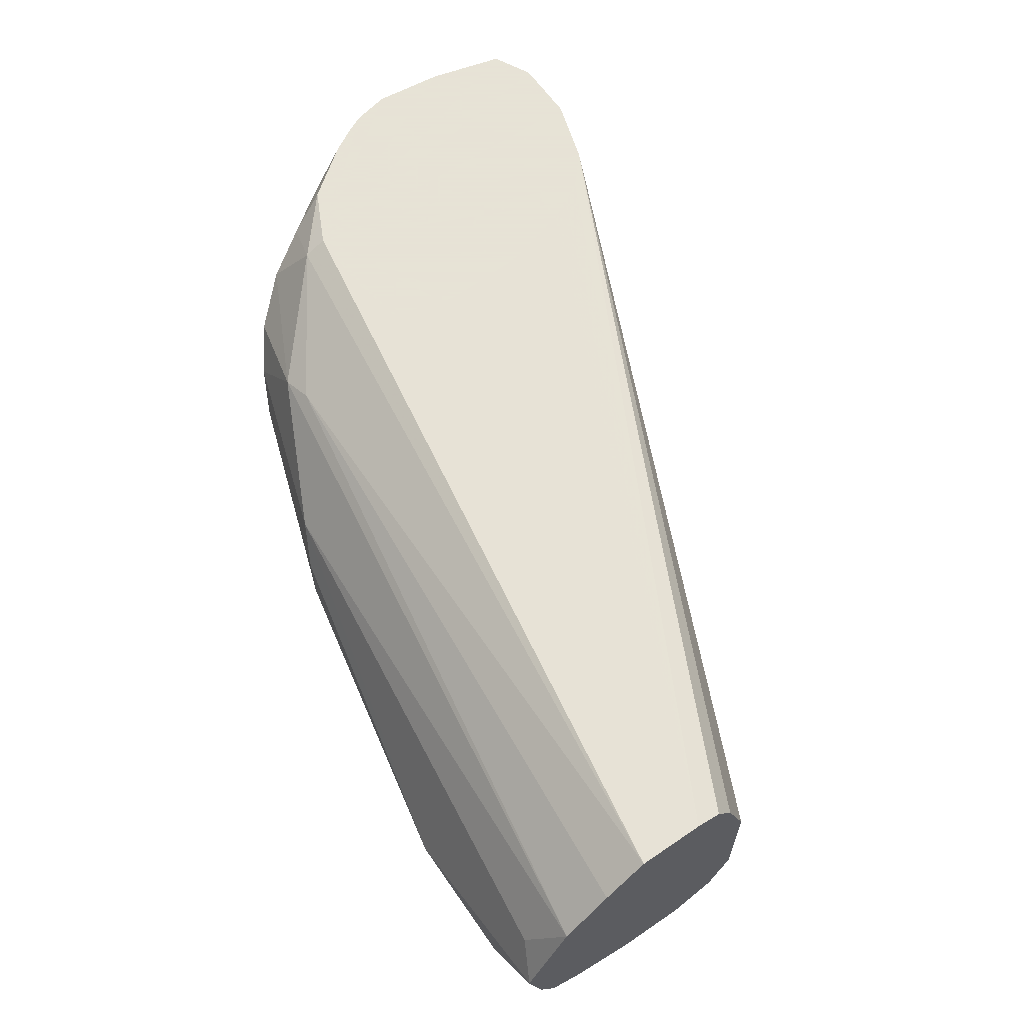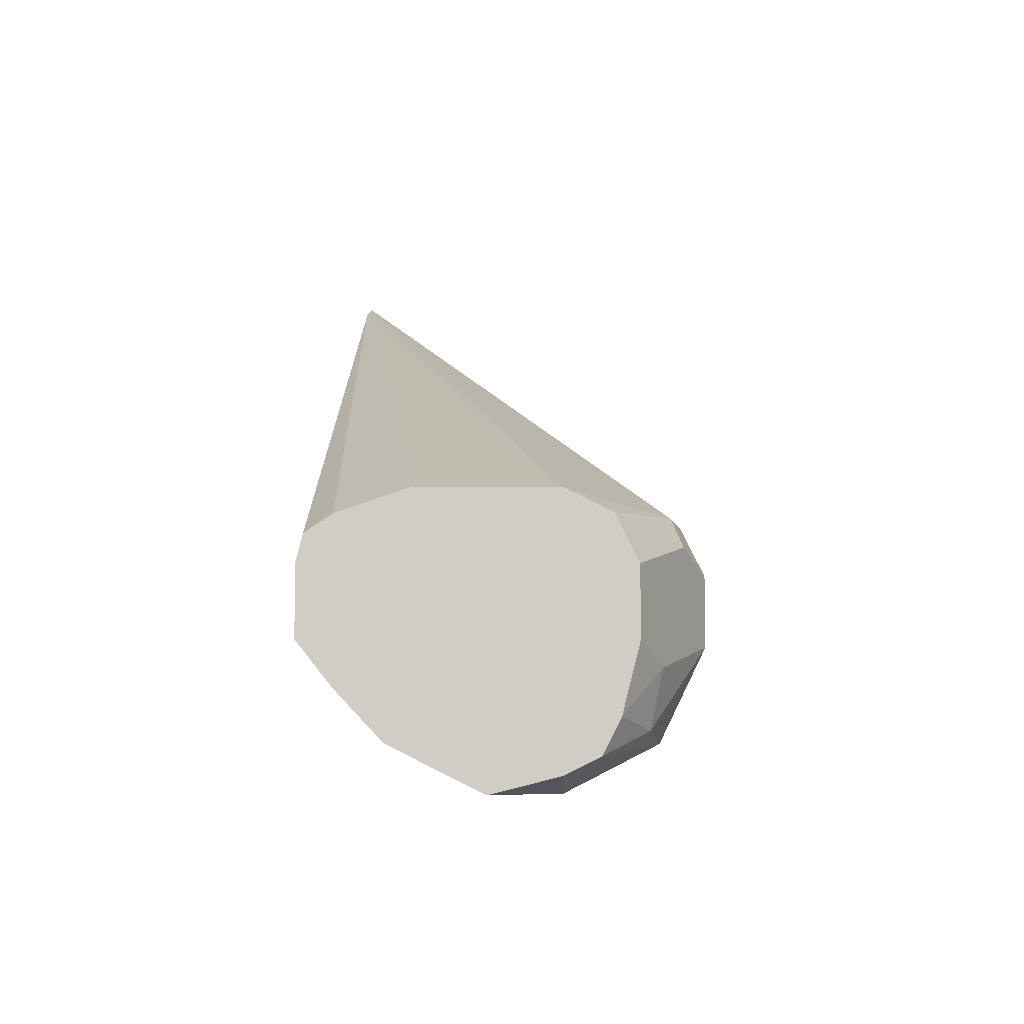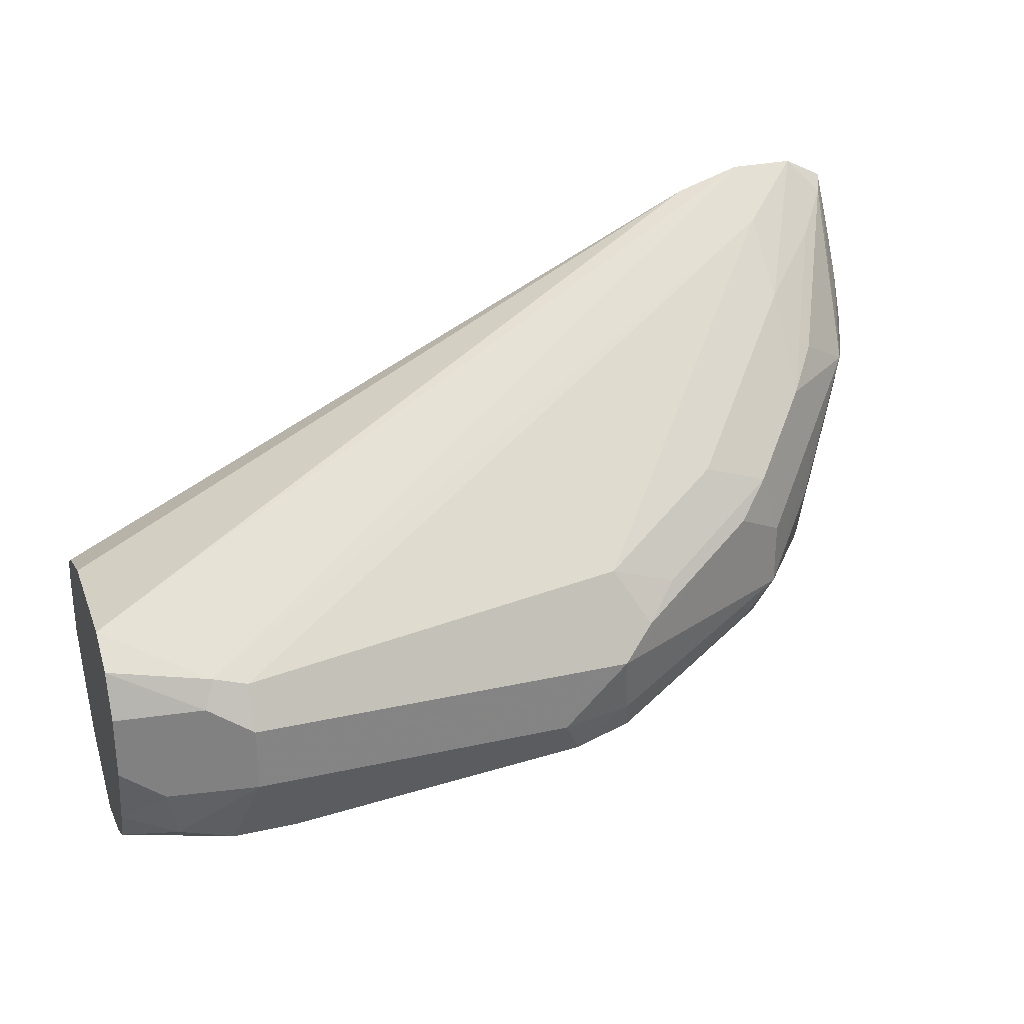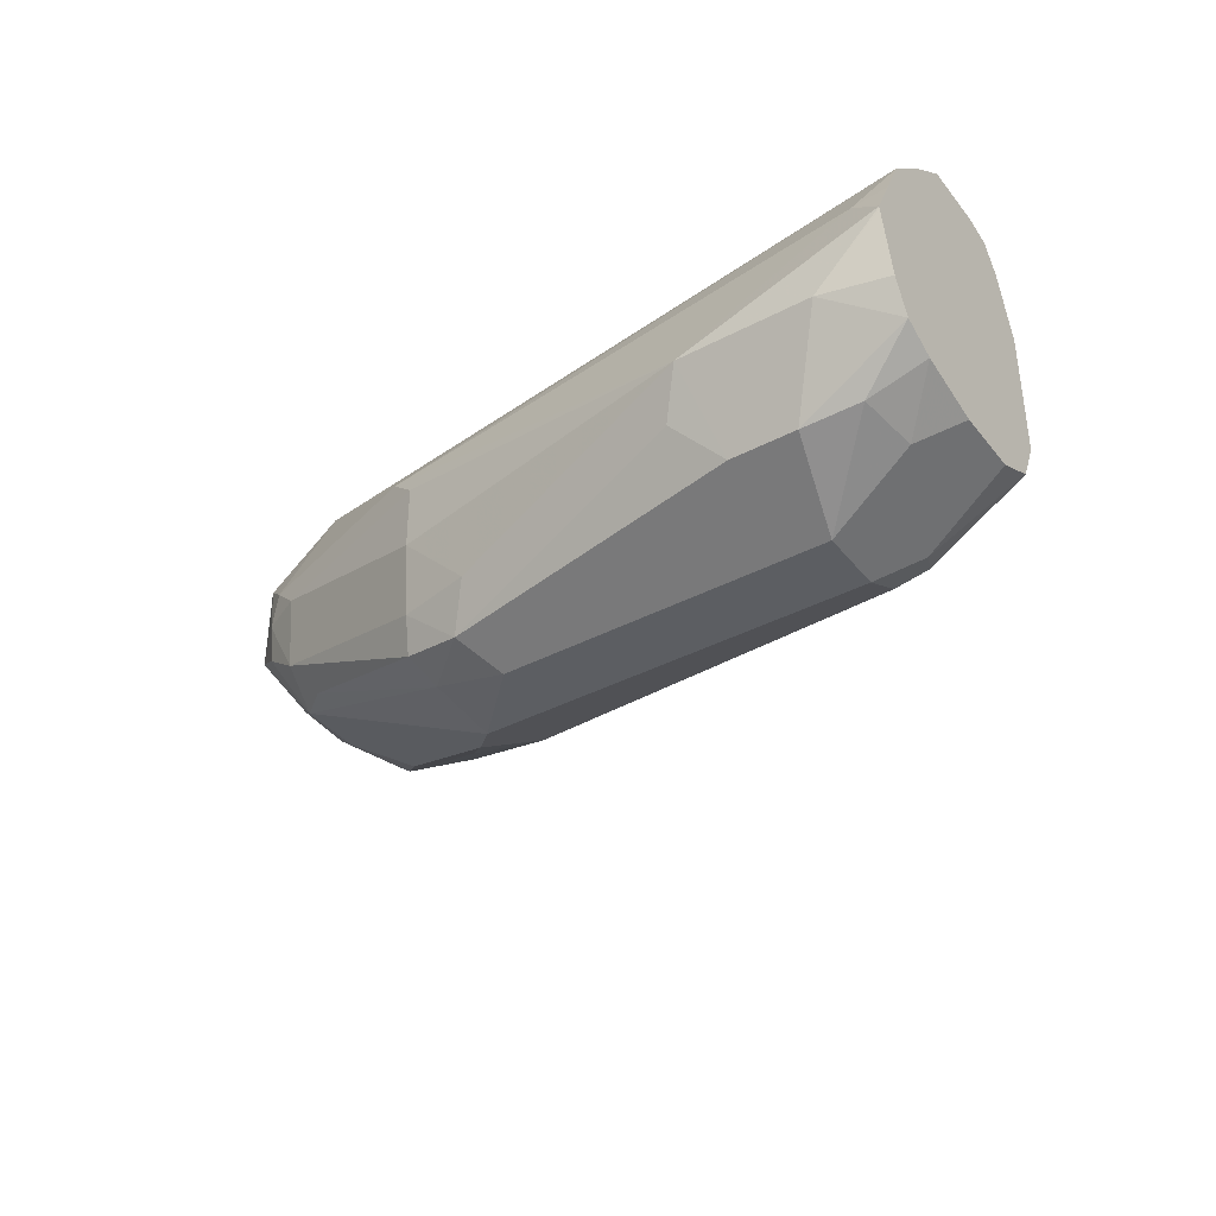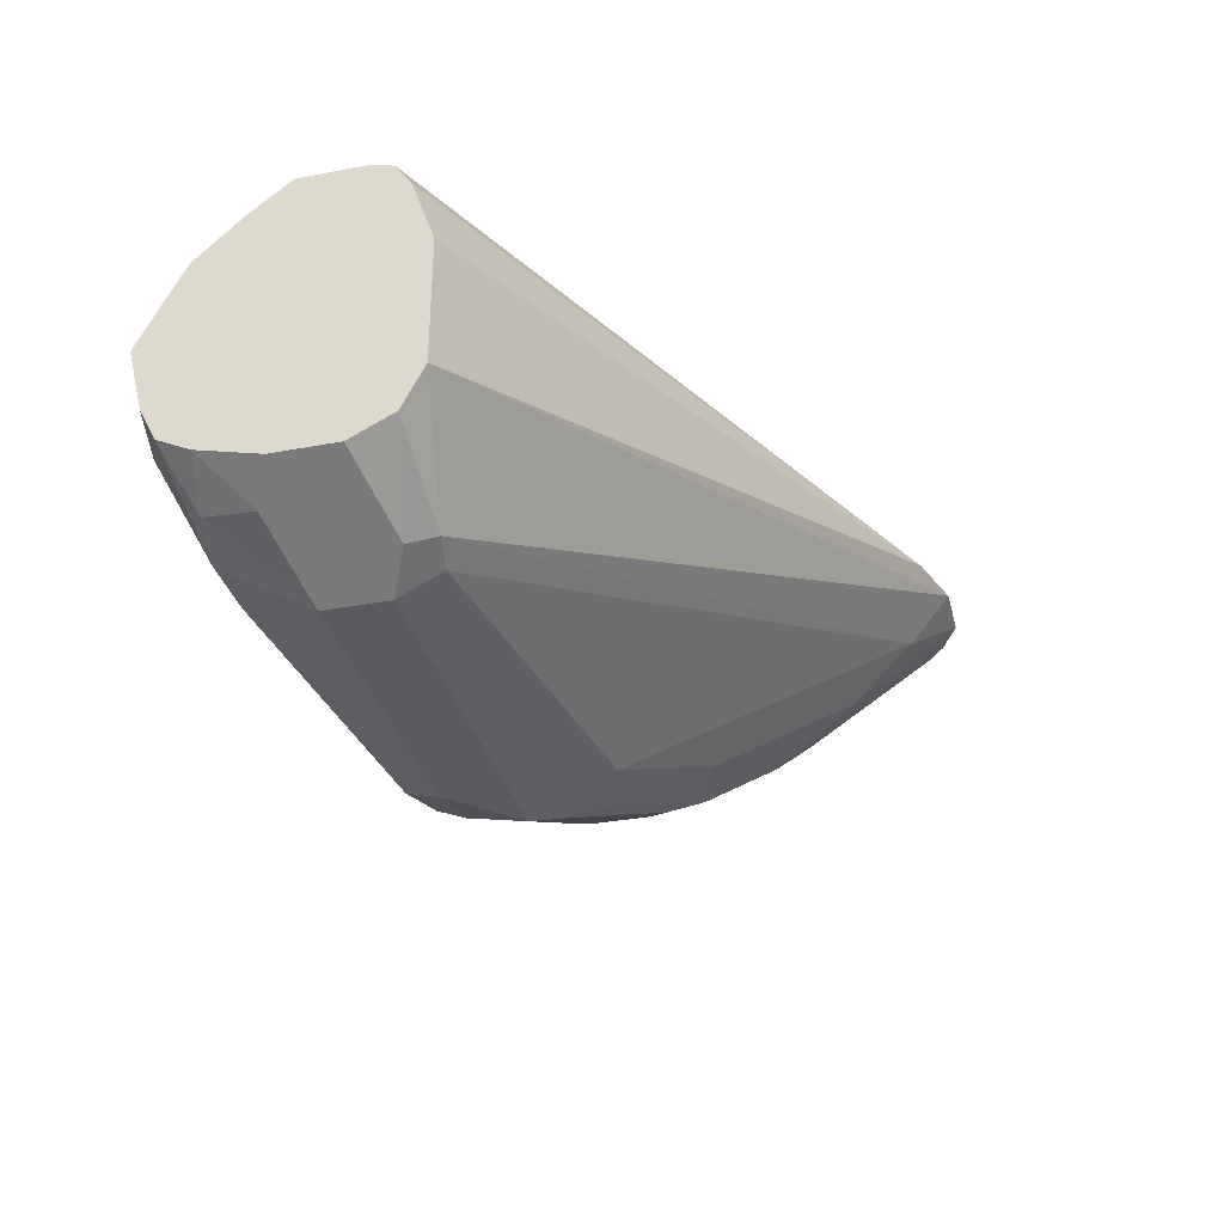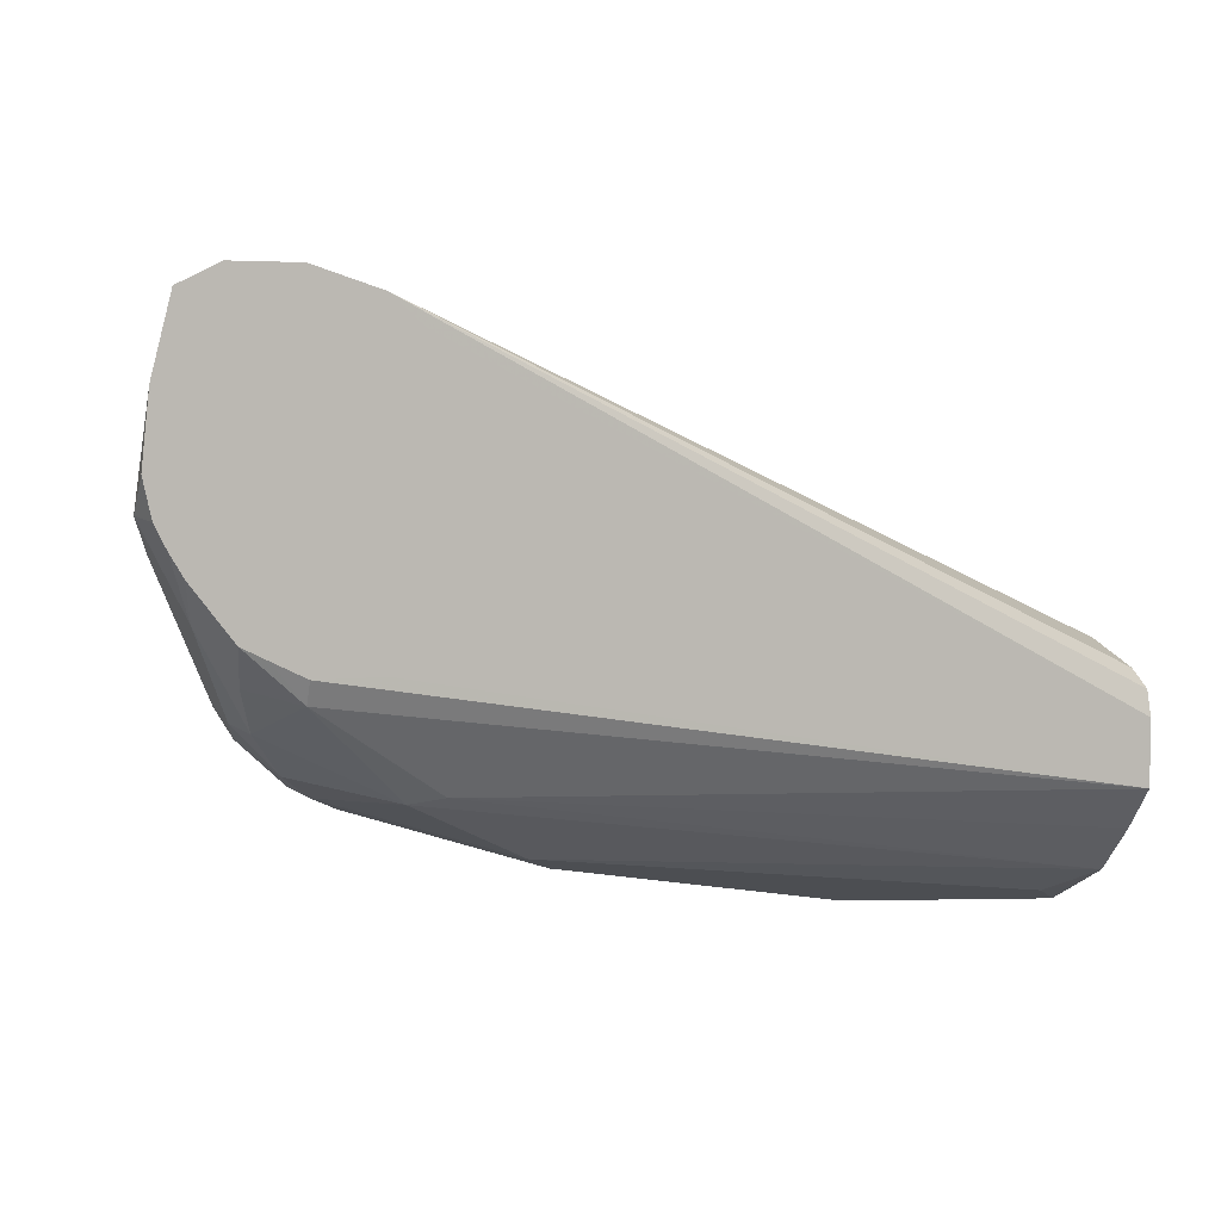
<metadata>
{"format":"obj","ext":"obj","renderer":"f3d","projection":"perspective","resolution":1024,"background":"white","views":[{"elev":62.8,"azim":-124.6,"up":"+Y"},{"elev":-6.8,"azim":-89.3,"up":"+Z"},{"elev":28.3,"azim":-18.7,"up":"+Z"},{"elev":-38.1,"azim":-146.2,"up":"+Y"},{"elev":-33.2,"azim":-75.6,"up":"+Y"},{"elev":4.5,"azim":158.3,"up":"+Z"}]}
</metadata>
<code>
v 0.5786 -0.5085 -0.4033
v 0.5903 -0.5319 -0.3916
v 0.5613 -0.5173 -0.3945
v 0.5613 -0.5083 -0.399
v 0.5613 -0.4918 -0.4031
v 0.5613 -0.491 -0.4032
v 0.6137 -0.5085 -0.4033
v 0.6079 -0.5319 -0.3916
v 0.5962 -0.5436 -0.3682
v 0.5757 -0.5289 -0.3887
v 0.5613 -0.5217 -0.3856
v 0.5613 -0.4908 -0.4032
v 0.7013 -0.491 -0.3857
v 0.7013 -0.5085 -0.3857
v 0.6838 -0.526 -0.3857
v 0.6897 -0.5377 -0.3799
v 0.6196 -0.5202 -0.3974
v 0.5699 -0.4822 -0.3989
v 0.7101 -0.4822 -0.3814
v 0.5962 -0.5436 -0.3507
v 0.5613 -0.5261 -0.3683
v 0.5728 -0.5319 -0.3741
v 0.6838 -0.5436 -0.3682
v 0.5613 -0.4793 -0.3975
v 0.754 -0.491 -0.3682
v 0.7036 -0.526 -0.3814
v 0.7057 -0.5348 -0.377
v 0.7036 -0.5392 -0.3682
v 0.5613 -0.4676 -0.3915
v 0.7452 -0.4647 -0.3638
v 0.7627 -0.4822 -0.3638
v 0.5962 -0.5377 -0.339
v 0.5845 -0.5377 -0.3448
v 0.5613 -0.5261 -0.3508
v 0.7013 -0.5436 -0.3507
v 0.7657 -0.491 -0.3624
v 0.7561 -0.5085 -0.3638
v 0.7496 -0.5173 -0.3594
v 0.7598 -0.5143 -0.3507
v 0.7364 -0.526 -0.3507
v 0.5613 -0.4561 -0.3792
v 0.7364 -0.4617 -0.3624
v 0.7715 -0.45 -0.339
v 0.7803 -0.4647 -0.3463
v 0.7715 -0.4734 -0.3572
v 0.5874 -0.5348 -0.3375
v 0.7013 -0.5319 -0.3273
v 0.7715 -0.4617 -0.2572
v 0.5613 -0.5202 -0.339
v 0.5613 -0.526 -0.3506
v 0.7364 -0.526 -0.3331
v 0.7452 -0.5216 -0.3244
v 0.7101 -0.5392 -0.3419
v 0.7781 -0.491 -0.3507
v 0.7671 -0.4997 -0.3594
v 0.7773 -0.4968 -0.3331
v 0.7949 -0.4793 -0.2981
v 0.7598 -0.5143 -0.3331
v 0.5613 -0.4472 -0.368
v 0.7715 -0.4471 -0.333
v 0.7803 -0.4471 -0.3287
v 0.7869 -0.4471 -0.3254
v 0.7846 -0.4559 -0.3353
v 0.7949 -0.4559 -0.3215
v 0.7832 -0.4734 -0.3448
v 0.5613 -0.5085 -0.3331
v 0.7715 -0.4471 -0.2454
v 0.7189 -0.5326 -0.3331
v 0.7364 -0.5143 -0.3098
v 0.7715 -0.4793 -0.2747
v 0.789 -0.4471 -0.2454
v 0.754 -0.5151 -0.3156
v 0.7846 -0.4822 -0.3419
v 0.7956 -0.4734 -0.3156
v 0.8022 -0.4647 -0.3069
v 0.8066 -0.4559 -0.2981
v 0.8022 -0.4581 -0.2806
v 0.7996 -0.4471 -0.2507
v 0.7978 -0.4515 -0.2543
v 0.7803 -0.4866 -0.2893
v 0.7715 -0.4975 -0.2981
v 0.5613 -0.4472 -0.3505
v 0.7321 -0.4471 -0.3111
v 0.7328 -0.4471 -0.3156
v 0.7372 -0.4471 -0.3301
v 0.754 -0.4471 -0.333
v 0.7978 -0.4471 -0.3112
v 0.8015 -0.4471 -0.305
v 0.8044 -0.4471 -0.2992
v 0.5613 -0.491 -0.3331
v 0.754 -0.4471 -0.2509
v 0.789 -0.4625 -0.263
v 0.8066 -0.4471 -0.2893
v 0.8046 -0.4471 -0.2708
v 0.5613 -0.4489 -0.3437
v 0.7452 -0.4471 -0.2585
v 0.7451 -0.4471 -0.2586
v 0.7415 -0.4471 -0.2648
v 0.7386 -0.4471 -0.2706
v 0.7332 -0.4471 -0.2893
v 0.5613 -0.4735 -0.3332
v 0.5613 -0.4557 -0.3391
f 52 68 53
f 57 75 76
f 54 65 73
f 54 73 75
f 54 75 74
f 54 74 57
f 54 57 56
f 52 72 68
f 57 74 75
f 57 76 77
f 57 81 72
f 57 78 79
f 57 79 80
f 57 80 81
f 57 72 58
f 59 82 83
f 59 83 84
f 91 102 101
f 59 85 86
f 59 84 85
f 52 58 72
f 57 77 78
f 48 71 67
f 39 58 52
f 47 70 48
f 59 86 60
f 39 57 58
f 39 52 40
f 40 52 51
f 41 59 42
f 42 59 43
f 43 60 61
f 43 61 62
f 43 62 63
f 43 63 44
f 48 70 71
f 43 59 60
f 44 64 65
f 44 65 45
f 45 65 54
f 46 66 49
f 46 48 67
f 46 67 66
f 47 53 68
f 47 68 72
f 47 72 69
f 47 69 70
f 44 63 64
f 60 86 85
f 90 91 101
f 60 84 83
f 69 81 70
f 70 81 92
f 70 92 71
f 71 92 79
f 71 79 78
f 73 76 75
f 76 89 93
f 76 93 94
f 76 94 77
f 77 94 78
f 79 92 80
f 80 92 81
f 82 95 91
f 82 91 96
f 82 96 97
f 82 97 98
f 82 98 99
f 82 99 100
f 82 100 83
f 91 95 102
f 39 56 57
f 69 72 81
f 66 91 90
f 66 67 91
f 64 76 73
f 60 83 100
f 60 100 99
f 60 99 98
f 60 98 97
f 60 97 96
f 60 96 91
f 60 91 67
f 60 67 71
f 60 71 78
f 60 78 94
f 60 85 84
f 60 94 93
f 60 89 88
f 60 88 87
f 60 87 62
f 60 62 61
f 62 87 63
f 63 87 64
f 64 73 65
f 64 87 88
f 64 88 89
f 64 89 76
f 60 93 89
f 39 54 56
f 14 25 26
f 37 39 38
f 3 29 24
f 3 24 12
f 3 12 6
f 3 6 5
f 3 5 4
f 3 10 11
f 6 12 7
f 7 13 14
f 7 14 15
f 7 15 16
f 7 16 17
f 7 17 8
f 7 12 18
f 7 18 19
f 7 19 13
f 8 17 16
f 9 20 34
f 9 34 21
f 9 21 22
f 9 22 10
f 9 23 35
f 3 41 29
f 9 35 20
f 3 59 41
f 3 95 82
f 39 55 54
f 1 2 3
f 1 3 4
f 1 4 5
f 1 5 6
f 1 6 7
f 1 7 8
f 1 8 2
f 2 16 23
f 2 23 9
f 2 9 10
f 2 10 3
f 3 11 21
f 3 21 34
f 3 34 50
f 3 50 49
f 3 49 66
f 3 66 90
f 3 90 101
f 3 101 102
f 3 102 95
f 3 82 59
f 10 22 11
f 2 8 16
f 12 24 18
f 29 41 42
f 29 42 30
f 30 42 43
f 30 43 44
f 30 44 45
f 30 45 31
f 31 45 36
f 32 46 33
f 32 47 48
f 32 48 46
f 33 46 49
f 33 49 50
f 33 50 34
f 35 40 51
f 35 51 52
f 35 52 53
f 36 45 54
f 36 54 55
f 36 55 37
f 11 22 21
f 37 55 39
f 28 40 35
f 28 39 40
f 35 53 47
f 27 37 38
f 28 38 39
f 13 25 14
f 14 26 15
f 13 31 25
f 16 26 27
f 16 27 28
f 16 28 23
f 13 19 31
f 18 24 29
f 18 29 19
f 19 30 31
f 15 26 16
f 20 32 33
f 19 29 30
f 25 37 26
f 25 36 37
f 25 31 36
f 26 37 27
f 20 47 32
f 20 35 47
f 20 33 34
f 23 28 35
f 27 38 28

</code>
